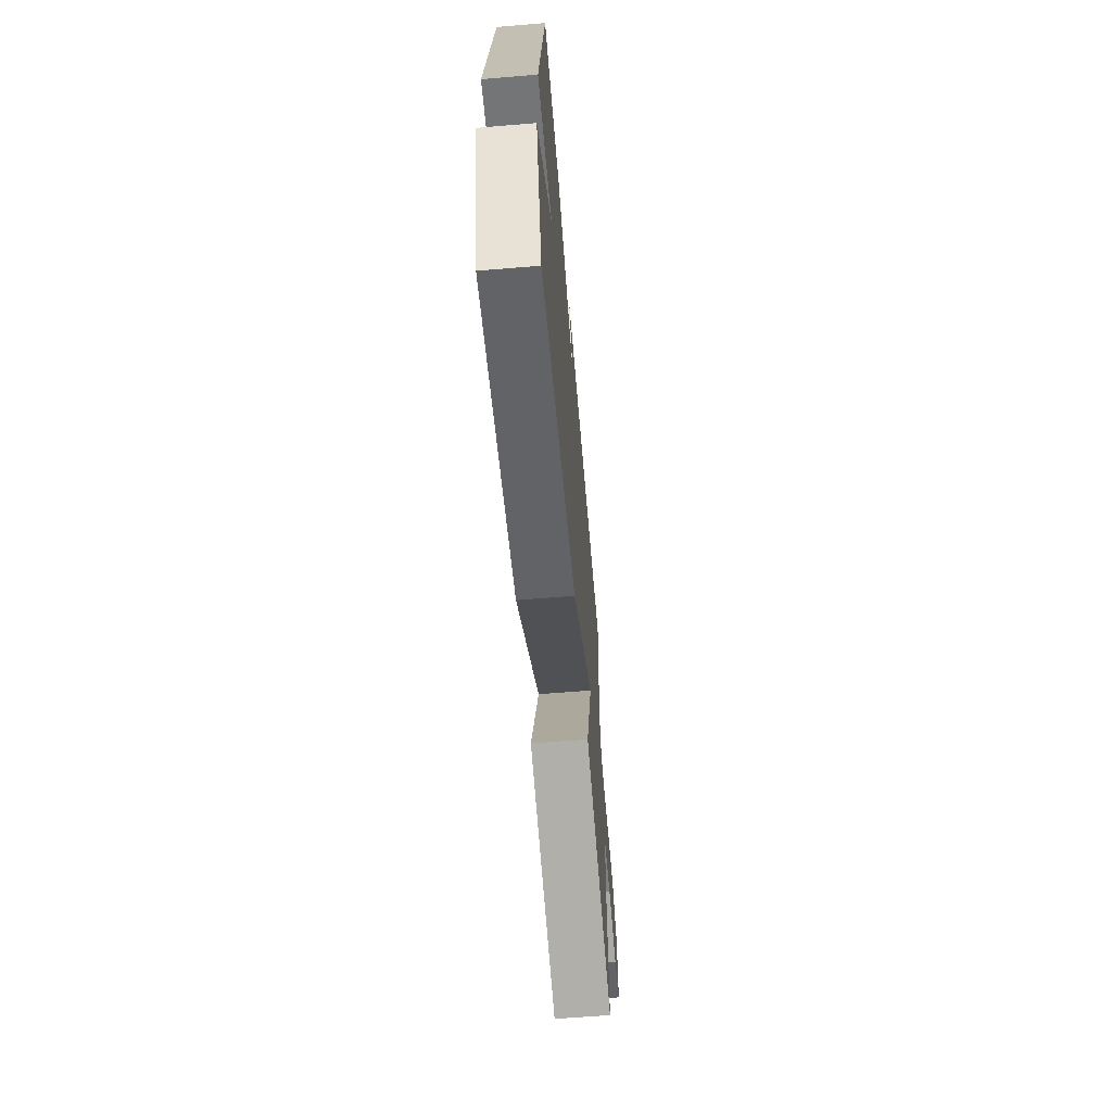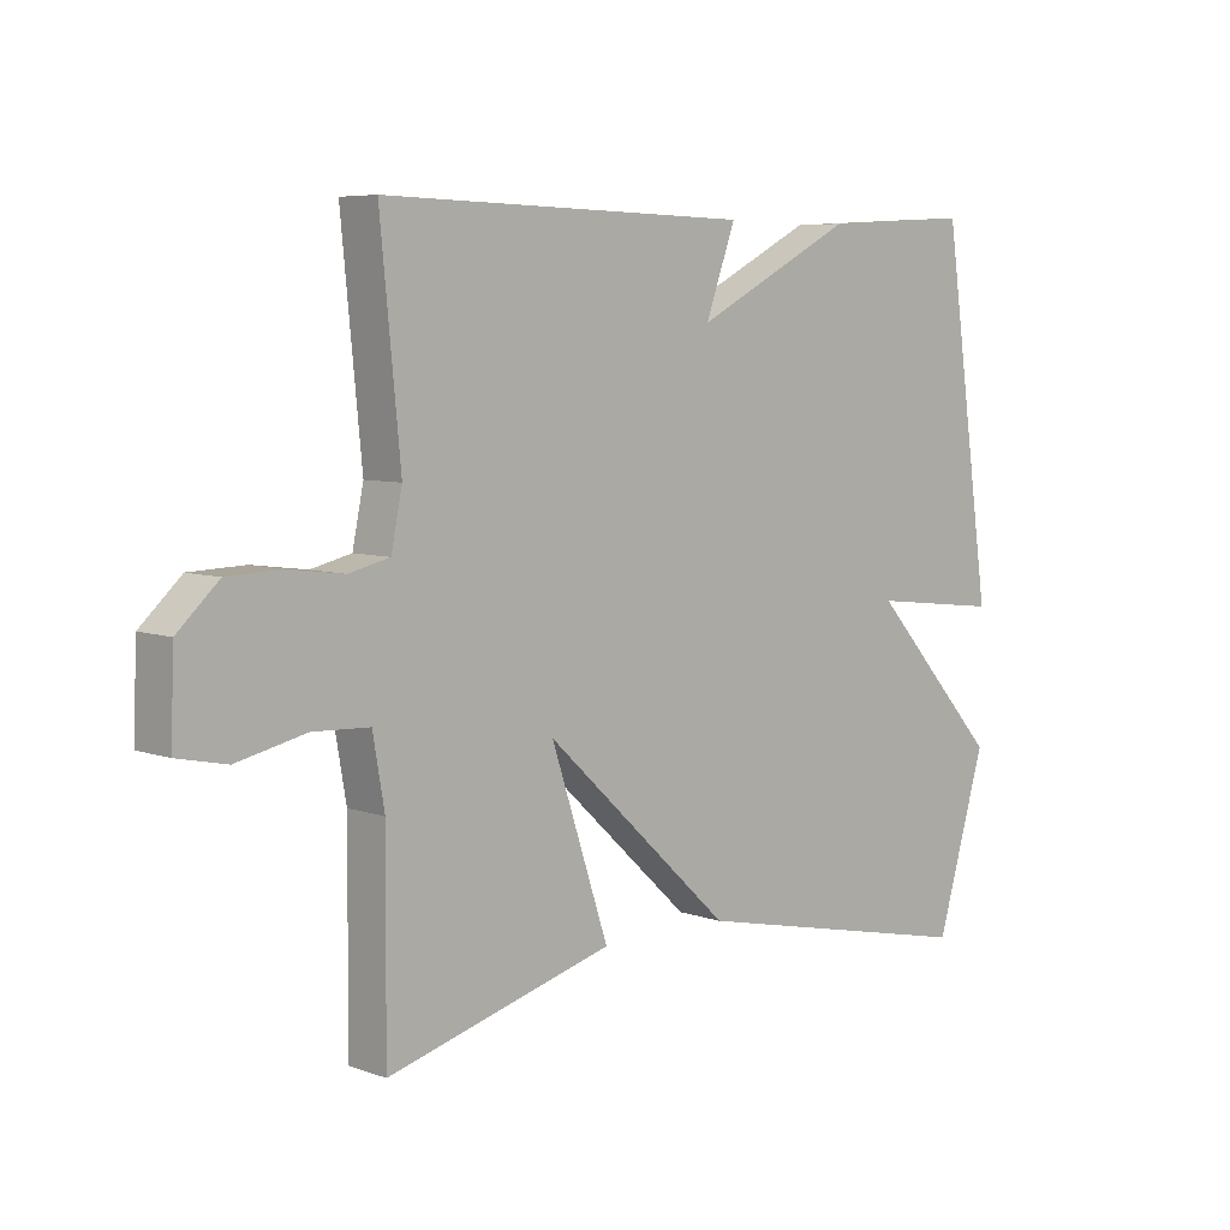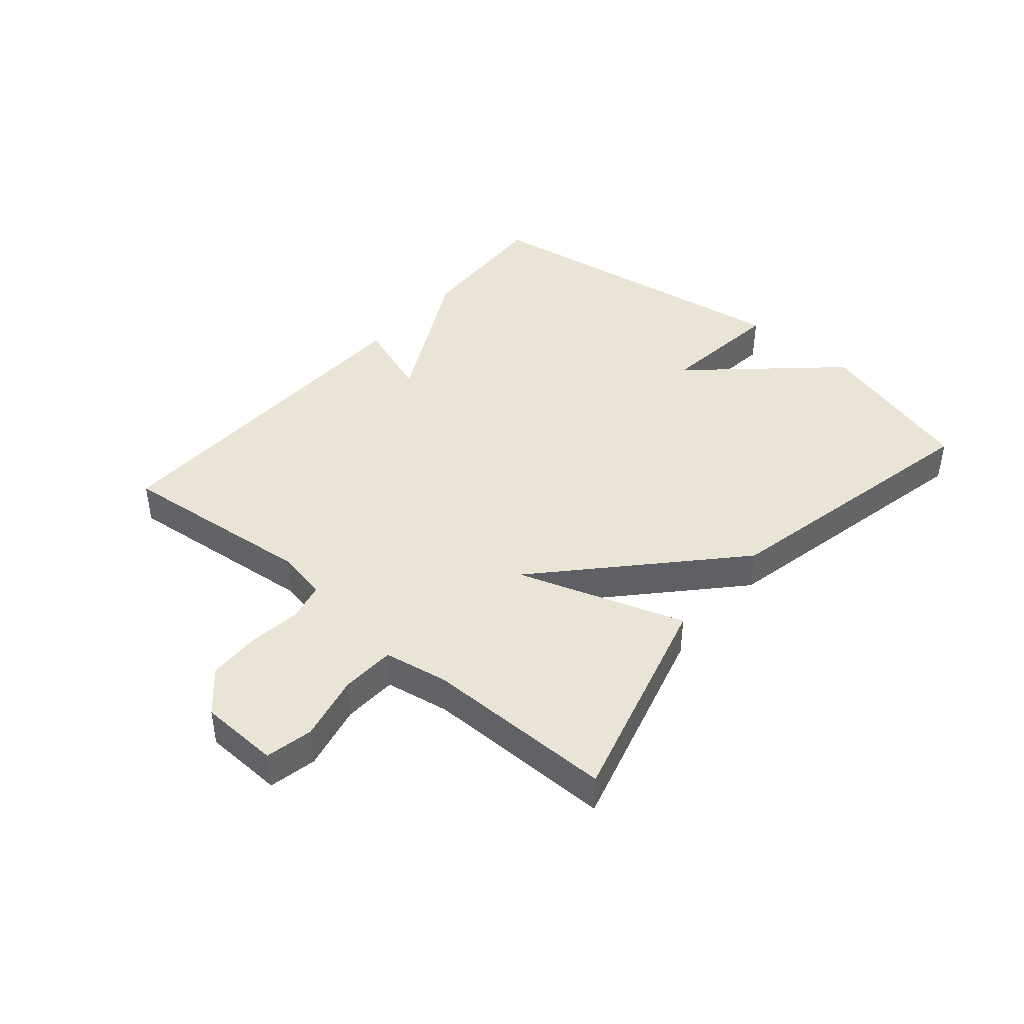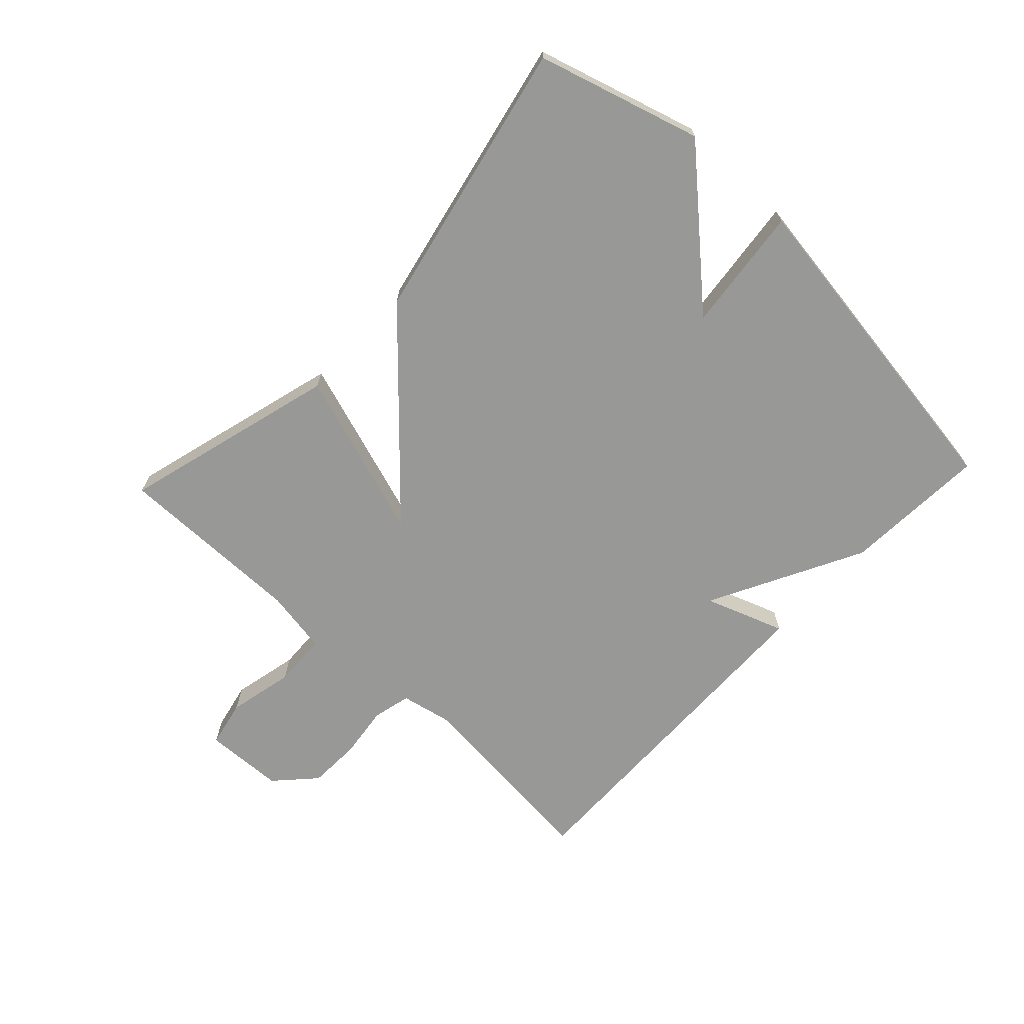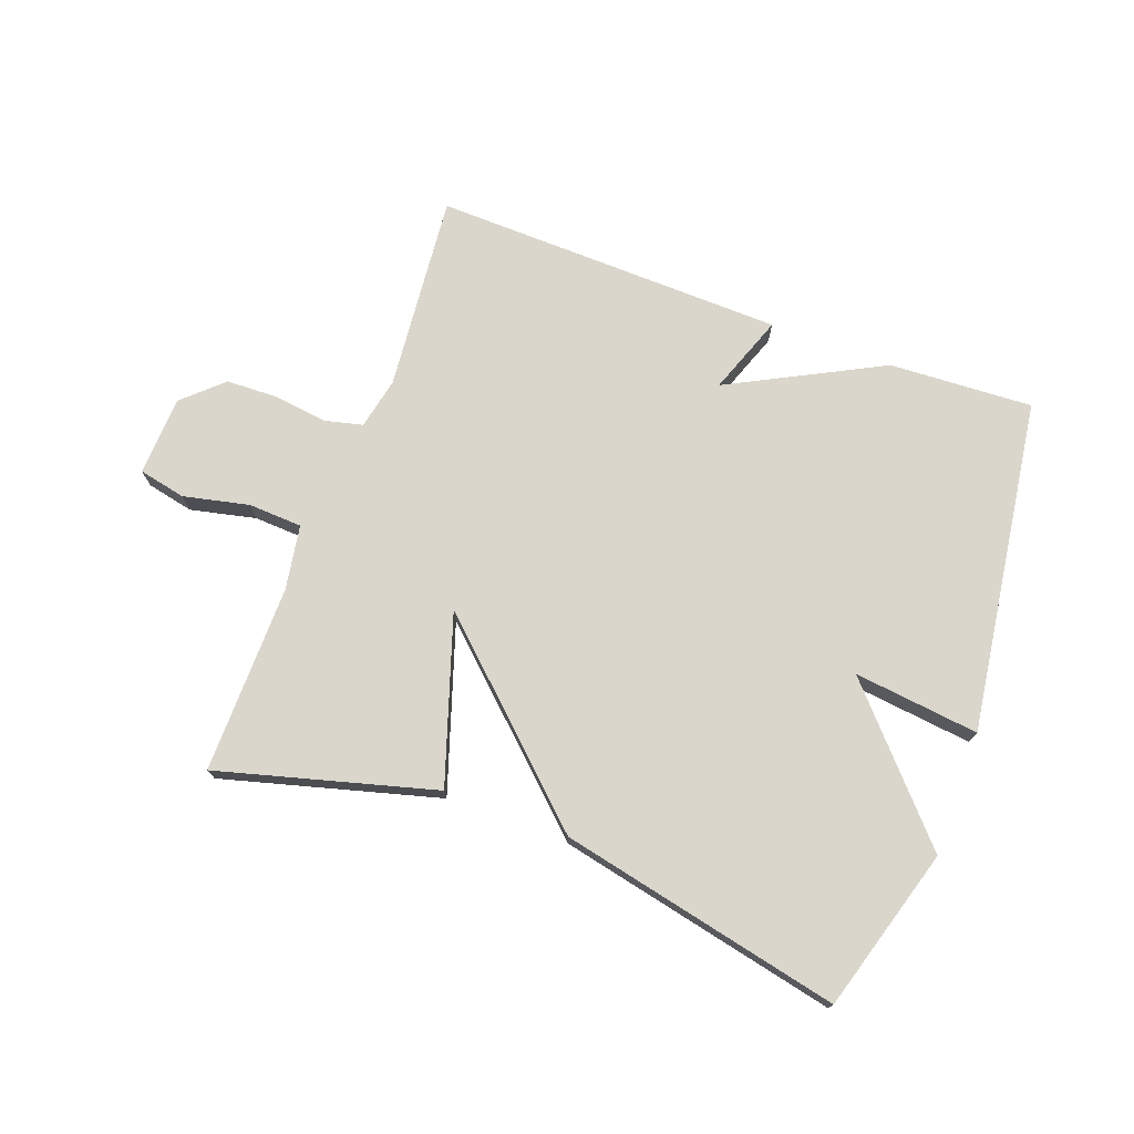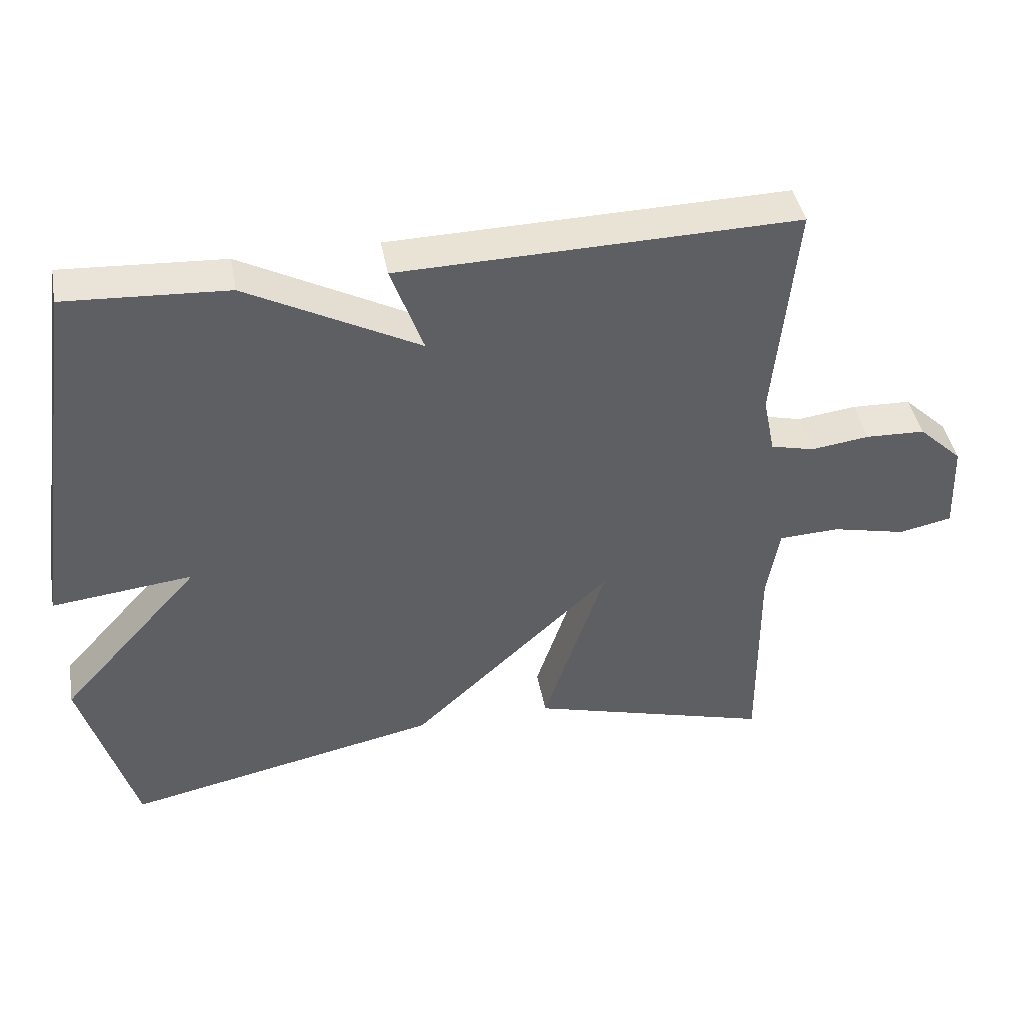
<metadata>
{"format":"obj","ext":"obj","renderer":"f3d","projection":"perspective","resolution":1024,"background":"white","views":[{"elev":-62.8,"azim":-85.2,"up":"+Z"},{"elev":6.4,"azim":136.2,"up":"+Z"},{"elev":42.5,"azim":130.4,"up":"+Y"},{"elev":-68.5,"azim":-133.2,"up":"+Y"},{"elev":73.9,"azim":-159.6,"up":"+Y"},{"elev":42.7,"azim":-10.5,"up":"+Z"}]}
</metadata>
<code>
v -0.5 0.07 -0.5
v -0.577 0.07 -0.238
v -0.375 0.07 -0.015
v -0.577 0.07 -0.038
v -0.5 0.07 0.5
v -0.268 0.07 0.487
v -0.022 0.07 0.359
v -0.068 0.07 0.487
v 0.5 0.07 0.5
v 0.469 0.07 0.181
v 0.486 0.07 0.098
v 0.548 0.07 0.083
v 0.632 0.07 0.094
v 0.717 0.07 0.091
v 0.78 0.07 0.032
v 0.785 0.07 -0.096
v 0.709 0.07 -0.112
v 0.603 0.07 -0.088
v 0.516 0.07 -0.092
v 0.498 0.07 -0.196
v 0.5 0.07 -0.5
v 0.152 0.07 -0.404
v 0.241 0.07 -0.135
v -0.048 0.07 -0.404
v -0.5 0 -0.5
v -0.577 0 -0.238
v -0.375 0 -0.015
v -0.577 0 -0.038
v -0.5 0 0.5
v -0.268 0 0.487
v -0.022 0 0.359
v -0.068 0 0.487
v 0.5 0 0.5
v 0.469 0 0.181
v 0.486 0 0.098
v 0.548 0 0.083
v 0.632 0 0.094
v 0.717 0 0.091
v 0.78 0 0.032
v 0.785 0 -0.096
v 0.709 0 -0.112
v 0.603 0 -0.088
v 0.516 0 -0.092
v 0.498 0 -0.196
v 0.5 0 -0.5
v 0.152 0 -0.404
v 0.241 0 -0.135
v -0.048 0 -0.404
f 1 2 3
f 24 1 3
f 23 24 3
f 20 21 22 23
f 19 20 23
f 19 23 3
f 18 19 3
f 16 17 18
f 15 16 18
f 14 15 18
f 13 14 18
f 12 13 18
f 11 12 18 3
f 3 4 5
f 11 3 5
f 10 11 5
f 7 8 9 10
f 7 10 5
f 5 6 7
f 27 26 25
f 27 25 48
f 27 48 47
f 47 46 45 44
f 47 44 43
f 27 47 43
f 27 43 42
f 42 41 40
f 42 40 39
f 42 39 38
f 42 38 37
f 42 37 36
f 27 42 36 35
f 29 28 27
f 29 27 35
f 29 35 34
f 34 33 32 31
f 29 34 31
f 31 30 29
f 1 25 26 2
f 2 26 27 3
f 3 27 28 4
f 4 28 29 5
f 5 29 30 6
f 6 30 31 7
f 7 31 32 8
f 8 32 33 9
f 9 33 34 10
f 10 34 35 11
f 11 35 36 12
f 12 36 37 13
f 13 37 38 14
f 14 38 39 15
f 15 39 40 16
f 16 40 41 17
f 17 41 42 18
f 18 42 43 19
f 19 43 44 20
f 20 44 45 21
f 21 45 46 22
f 22 46 47 23
f 23 47 48 24
f 24 48 25 1

</code>
